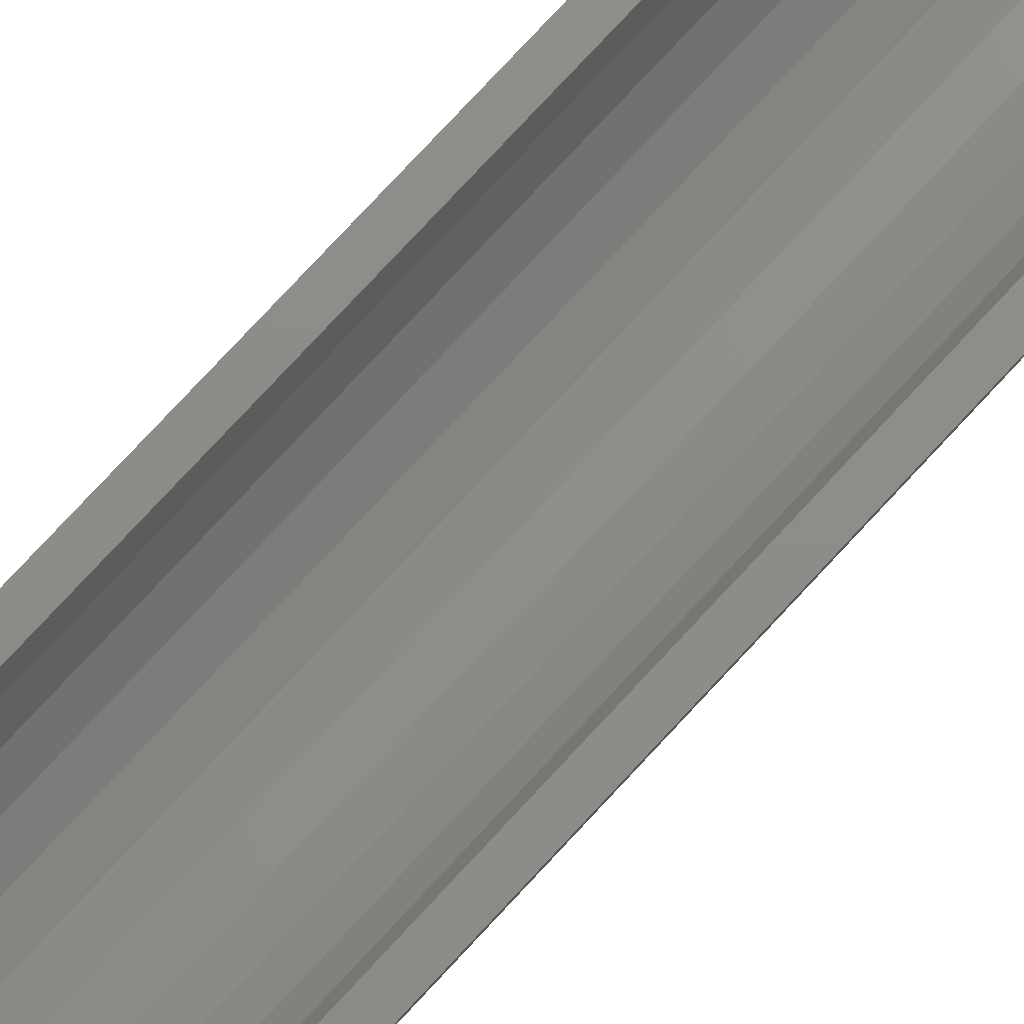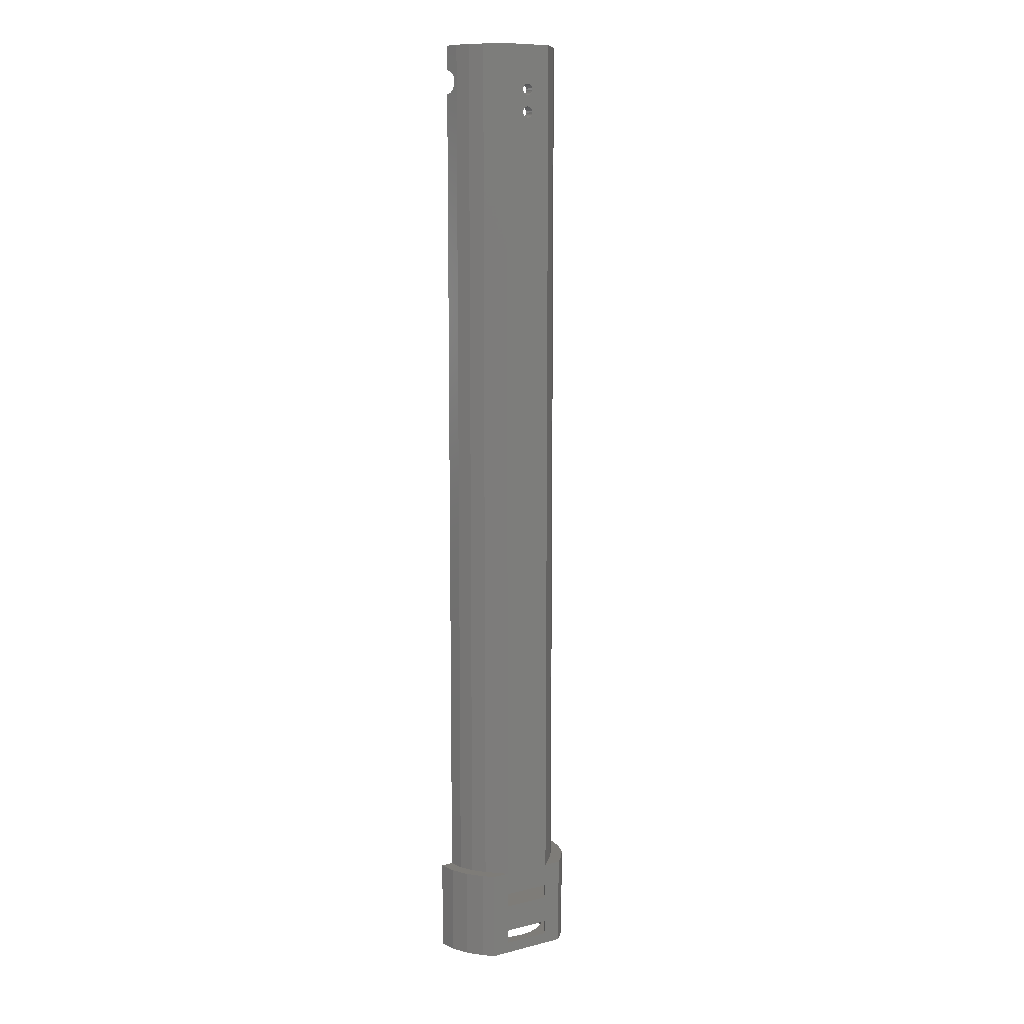
<metadata>
{"format":"stl","ext":"stl","renderer":"f3d","projection":"perspective","resolution":1024,"background":"white","views":[{"elev":74.5,"azim":-137.5,"up":"+Z"},{"elev":10.0,"azim":147.4,"up":"+Y"}]}
</metadata>
<code>
# stl→obj: 380 verts, 772 faces
v 3.905 -936.4 1.549
v -2.869 -936.4 2.1
v -5.146 -936.4 1.8
v 5.939 -936.4 4.2
v -0.7464 -936.4 2.979
v 1.076 -936.4 4.377
v 7.217 -936.4 7.287
v 2.475 -936.4 6.2
v 3.354 -936.4 8.322
v 7.654 -936.4 10.6
v 3.654 -936.4 10.6
v 2.356 -936.4 -8.849e-12
v -14.2 -936.4 1.549
v -12.65 -936.4 -8.858e-12
v -7.424 -936.4 2.1
v -16.23 -936.4 4.2
v -9.546 -936.4 2.979
v -11.37 -936.4 4.377
v -17.51 -936.4 7.287
v -12.77 -936.4 6.2
v -13.65 -936.4 8.322
v -17.95 -936.4 10.6
v -13.95 -936.4 10.6
v 4.034 -920.3 5.3
v 5.092 -764.5 7.857
v 5.092 -920.3 7.857
v 4.034 -764.5 5.3
v 2.475 -934.4 6.2
v 1.076 -934.4 4.377
v -7.424 -934.4 2.1
v -9.546 -934.4 2.979
v 4.207 -931.9 5.2
v 2.49 -934.4 2.963
v 4.207 -934.4 5.2
v 2.49 -931.9 2.963
v -0.7464 -934.4 2.979
v -0.3425 -931.9 1
v -0.7557 -934.4 -6.731e-12
v -0.3425 -934.4 1
v -0.7557 -931.9 -4.075e-12
v 3.354 -934.4 8.322
v -3.396 -931.9 7.569
v -2.671 -927 8.125
v -3.396 -927 7.569
v -2.671 -931.9 8.125
v 7.654 -920.3 10.6
v 7.217 -920.3 7.287
v 3.161 -764.5 8.374
v 2.301 -922.5 6.3
v 3.161 -922.5 8.374
v 2.301 -764.5 6.3
v -2.115 -922.5 8.85
v -2.671 -924.5 8.125
v -2.115 -924.5 8.85
v -2.671 -922.5 8.125
v 0.2536 -934.4 1.247
v 0.2536 -931.9 1.247
v -5.646 -771.5 1.664e-10
v -5.853 -771.7 2.093
v -5.853 -771.7 1.662e-10
v -5.646 -771.5 2.066
v -6.052 -931.9 7.219
v -5.146 -927 7.1
v -6.052 -927 7.219
v -5.146 -931.9 7.1
v -12.77 -934.4 6.2
v -11.37 -934.4 4.377
v -4.241 -927 7.219
v -4.241 -931.9 7.219
v -4.28 -775.9 2.114
v -4.18 -776.1 1.615e-10
v -4.18 -776.1 2.127
v -4.28 -775.9 1.617e-10
v -4.439 -771.7 2.093
v -4.28 -771.9 1.66e-10
v -4.28 -771.9 2.114
v -4.439 -771.7 1.662e-10
v -5.146 -922.5 2
v -4.888 -777.3 2.034
v -5.146 -777.4 2
v -2.921 -922.5 2.293
v -4.646 -777.2 2.066
v -4.439 -777.1 2.093
v -4.28 -776.9 2.114
v -4.18 -776.6 2.127
v -4.146 -776.4 2.132
v -4.146 -772.4 2.132
v -2.921 -764.5 2.293
v -5.146 -771.4 2
v -5.146 -764.5 2
v -4.888 -771.4 2.034
v -4.646 -771.5 2.066
v -4.18 -772.1 2.127
v -5.146 -775.4 2
v -4.888 -773.3 2.034
v -5.146 -773.4 2
v -4.888 -775.4 2.034
v -4.646 -773.2 2.066
v -4.646 -775.5 2.066
v -4.439 -775.7 2.093
v -4.439 -773.1 2.093
v -4.28 -772.9 2.114
v -4.18 -772.6 2.127
v -6.146 -776.4 2.132
v -7.372 -922.5 2.293
v -6.112 -776.6 2.127
v -6.012 -776.9 2.114
v -5.853 -777.1 2.093
v -5.646 -777.2 2.066
v -5.405 -777.3 2.034
v -6.112 -776.1 2.127
v -6.146 -772.4 2.132
v -6.112 -772.6 2.127
v -6.012 -775.9 2.114
v -6.012 -772.9 2.114
v -5.853 -773.1 2.093
v -5.853 -775.7 2.093
v -5.646 -775.5 2.066
v -5.646 -773.2 2.066
v -5.405 -775.4 2.034
v -5.405 -773.3 2.034
v -7.372 -764.5 2.293
v -6.112 -772.1 2.127
v -6.012 -771.9 2.114
v -5.405 -771.4 2.034
v -14.5 -934.4 5.2
v -15.58 -931.9 7.805
v -15.58 -934.4 7.805
v -14.5 -931.9 5.2
v 2.349 -764.5 3.105
v -0.7557 -920.3 8.32e-12
v -0.7557 -764.5 1.733e-10
v 2.349 -920.3 3.105
v -6.012 -775.9 1.618e-10
v -5.853 -775.7 1.62e-10
v -15.58 -927 7.805
v -15.95 -924.5 10.6
v -15.95 -927 10.6
v -15.58 -924.5 7.805
v -15.75 -920.3 10.6
v -17.95 -920.3 10.6
v -13.75 -922.5 10.6
v -8.646 -924.5 10.6
v -13.75 -773 10.6
v -8.646 -922.5 10.6
v -15.75 -773 10.6
v -15.95 -934.4 10.6
v -13.95 -934.4 10.6
v -15.95 -931.9 10.6
v -8.646 -927 10.6
v -8.646 -931.9 10.6
v -9.537 -927 1.206e-12
v -0.3425 -927 1
v -0.7557 -927 1.201e-12
v -9.95 -927 1
v 0.2536 -927 1.247
v -10.55 -927 1.247
v 2.49 -927 2.963
v -12.78 -927 2.963
v 4.207 -927 5.2
v -14.5 -927 5.2
v -6.129 -927 7.034
v -4.164 -927 7.034
v -6.973 -927 7.384
v -6.896 -927 7.569
v -7.621 -927 8.125
v -8.362 -927 8.773
v -8.712 -927 9.618
v -8.527 -927 9.694
v -8.177 -927 8.85
v -2.115 -927 8.85
v -1.931 -927 8.773
v 5.286 -927 7.805
v -3.32 -927 7.384
v 5.654 -927 10.6
v -1.581 -927 9.618
v -1.766 -927 9.694
v -1.646 -927 10.6
v -9.446 -922.5 3.152
v -9.446 -764.5 3.152
v -14.33 -764.5 5.3
v -12.64 -920.3 3.105
v -14.33 -920.3 5.3
v -12.64 -764.5 3.105
v -12.59 -922.5 6.3
v -13.45 -764.5 8.374
v -13.45 -922.5 8.374
v -12.59 -764.5 6.3
v -4.888 -771.4 1.665e-10
v -4.646 -771.5 1.664e-10
v -6.012 -772.9 1.65e-10
v -6.112 -772.6 1.652e-10
v -15.39 -764.5 7.857
v -15.39 -920.3 7.857
v -13.67 -768.9 10.06
v -15.61 -769.1 9.55
v -13.61 -769.1 9.55
v -15.67 -768.9 10.06
v -13.51 -772 8.781
v -15.48 -771.5 8.572
v -15.51 -772 8.781
v -13.48 -771.5 8.572
v 5.258 -769.4 9.115
v 3.315 -769.1 9.55
v 3.258 -769.4 9.115
v 5.315 -769.1 9.55
v -15.67 -773 10.06
v -15.61 -772.7 9.55
v -15.55 -772.4 9.115
v -15.47 -770.9 8.5
v -15.48 -770.4 8.572
v -15.51 -769.9 8.781
v -15.55 -769.4 9.115
v -15.75 -768.8 10.6
v -15.75 -764.5 10.6
v 3.315 -772.7 9.55
v 5.382 -773 10.06
v 5.315 -772.7 9.55
v 3.382 -773 10.06
v -5.405 -777.3 1.602e-10
v -5.146 -777.4 1.602e-10
v -5.646 -777.2 1.603e-10
v -1.766 -931.9 9.694
v -1.581 -931.9 9.618
v -6.129 -924.5 7.034
v -6.973 -922.5 7.384
v -6.973 -924.5 7.384
v -6.129 -922.5 7.034
v 3.214 -772 8.781
v 5.187 -771.5 8.572
v 3.187 -771.5 8.572
v 5.214 -772 8.781
v -10.55 -924.5 1.247
v -12.78 -924.5 2.963
v -4.146 -776.4 1.612e-10
v -9.95 -924.5 1
v -4.439 -777.1 1.605e-10
v -4.646 -777.2 1.603e-10
v -14.2 -920.3 1.549
v -12.65 -920.3 8.319e-12
v -17.51 -920.3 7.287
v -16.23 -920.3 4.2
v -9.537 -920.3 8.325e-12
v -4.888 -777.3 1.602e-10
v -8.177 -931.9 8.85
v -8.362 -931.9 8.773
v -7.621 -931.9 8.125
v -9.537 -931.9 -4.071e-12
v -9.95 -931.9 1
v -10.55 -931.9 1.247
v -12.78 -931.9 2.963
v -6.129 -931.9 7.034
v -4.164 -931.9 7.034
v -6.973 -931.9 7.384
v -6.896 -931.9 7.569
v -8.712 -931.9 9.618
v -8.527 -931.9 9.694
v 5.286 -931.9 7.805
v -3.32 -931.9 7.384
v 5.654 -931.9 10.6
v -1.931 -931.9 8.773
v -1.646 -931.9 10.6
v -2.115 -931.9 8.85
v -10.55 -934.4 1.247
v -12.78 -934.4 2.963
v -4.28 -776.9 1.607e-10
v -4.18 -776.6 1.609e-10
v -5.146 -924.5 7.1
v -6.052 -922.5 7.219
v -6.052 -924.5 7.219
v -5.146 -922.5 7.1
v -8.712 -922.5 9.618
v -8.527 -924.5 9.694
v -8.712 -924.5 9.618
v -8.527 -922.5 9.694
v -5.405 -775.4 1.623e-10
v -5.646 -775.5 1.621e-10
v -7.621 -922.5 8.125
v -8.177 -924.5 8.85
v -7.621 -924.5 8.125
v -8.177 -922.5 8.85
v -14.5 -924.5 5.2
v -8.362 -922.5 8.773
v -8.362 -924.5 8.773
v -6.896 -924.5 7.569
v -6.896 -922.5 7.569
v -0.8464 -922.5 3.152
v 0.9348 -922.5 4.519
v -11.23 -922.5 4.519
v -4.164 -922.5 7.034
v -3.32 -922.5 7.384
v -3.396 -922.5 7.569
v -1.931 -922.5 8.773
v 3.454 -922.5 10.6
v -1.581 -922.5 9.618
v -1.766 -922.5 9.694
v -1.646 -922.5 10.6
v -4.241 -922.5 7.219
v -4.28 -772.9 1.649e-10
v -4.18 -772.6 1.652e-10
v 5.939 -920.3 4.2
v 3.905 -920.3 1.549
v -1.581 -924.5 9.618
v -1.766 -924.5 9.694
v -5.405 -771.4 1.665e-10
v -5.646 -773.2 1.646e-10
v -5.405 -773.3 1.645e-10
v -3.396 -924.5 7.569
v -0.8464 -764.5 3.152
v -13.65 -934.4 8.322
v 0.9348 -764.5 4.519
v -4.888 -775.4 1.623e-10
v -4.646 -775.5 1.622e-10
v -1.931 -924.5 8.773
v -5.146 -775.4 1.623e-10
v -9.537 -764.5 1.733e-10
v -11.23 -764.5 4.519
v -13.75 -764.5 10.6
v 5.454 -764.5 10.6
v 3.454 -764.5 10.6
v 3.454 -773 10.6
v 3.258 -772.4 9.115
v 3.177 -770.9 8.5
v 3.187 -770.4 8.572
v 3.214 -769.9 8.781
v 3.382 -768.9 10.06
v 3.454 -768.8 10.6
v 5.286 -934.4 7.805
v 5.654 -934.4 10.6
v -4.146 -772.4 1.655e-10
v -5.146 -934.4 1.8
v -1.646 -924.5 10.6
v -0.3425 -924.5 1
v -0.7557 -924.5 3.858e-12
v -9.537 -934.4 -6.728e-12
v -9.95 -934.4 1
v 3.654 -934.4 10.6
v 5.654 -924.5 10.6
v 5.454 -920.3 10.6
v 5.454 -773 10.6
v -2.869 -934.4 2.1
v 5.286 -924.5 7.805
v 2.356 -920.3 8.326e-12
v 0.2536 -924.5 1.247
v -4.241 -924.5 7.219
v -6.146 -772.4 1.655e-10
v -6.112 -776.1 1.615e-10
v -6.146 -776.4 1.613e-10
v -5.853 -773.1 1.647e-10
v -5.146 -773.4 1.644e-10
v -4.888 -773.3 1.645e-10
v -4.646 -773.2 1.646e-10
v -4.439 -775.7 1.62e-10
v -4.439 -773.1 1.647e-10
v -6.112 -772.1 1.658e-10
v -6.012 -771.9 1.66e-10
v -5.146 -771.4 1.665e-10
v -4.18 -772.1 1.657e-10
v -9.537 -924.5 3.862e-12
v -6.112 -776.6 1.61e-10
v -6.012 -776.9 1.607e-10
v -5.853 -777.1 1.605e-10
v 2.49 -924.5 2.963
v 4.207 -924.5 5.2
v -4.164 -924.5 7.034
v -3.32 -924.5 7.384
v -13.48 -770.4 8.572
v -13.47 -770.9 8.5
v -13.75 -768.8 10.6
v -13.55 -769.4 9.115
v -13.51 -769.9 8.781
v -13.61 -772.7 9.55
v -13.67 -773 10.06
v 5.454 -768.8 10.6
v -13.55 -772.4 9.115
v 5.177 -770.9 8.5
v 5.382 -768.9 10.06
v 5.258 -772.4 9.115
v 5.187 -770.4 8.572
v 5.214 -769.9 8.781
f 1 2 3
f 2 1 4
f 2 4 5
f 5 4 6
f 6 4 7
f 6 7 8
f 8 7 9
f 9 7 10
f 9 10 11
f 12 13 14
f 13 12 1
f 13 1 3
f 13 3 15
f 13 15 16
f 16 15 17
f 16 17 18
f 16 18 19
f 19 18 20
f 19 20 21
f 19 21 22
f 22 21 23
f 24 25 26
f 25 24 27
f 28 6 8
f 6 28 29
f 17 30 31
f 30 17 15
f 32 33 34
f 33 32 35
f 6 36 5
f 36 6 29
f 37 38 39
f 38 37 40
f 41 8 9
f 8 41 28
f 42 43 44
f 43 42 45
f 7 46 10
f 46 7 47
f 48 49 50
f 49 48 51
f 52 53 54
f 53 52 55
f 56 35 57
f 35 56 33
f 39 57 37
f 57 39 56
f 58 59 60
f 59 58 61
f 62 63 64
f 63 62 65
f 18 66 20
f 66 18 67
f 65 68 63
f 68 65 69
f 70 71 72
f 71 70 73
f 74 75 76
f 75 74 77
f 78 79 80
f 79 78 81
f 79 81 82
f 82 81 83
f 83 81 84
f 84 81 85
f 85 81 86
f 86 81 87
f 87 81 88
f 89 88 90
f 88 89 91
f 88 91 92
f 88 92 74
f 88 74 76
f 88 76 93
f 88 93 87
f 94 95 96
f 95 94 97
f 95 97 98
f 98 97 99
f 98 99 100
f 98 100 101
f 101 100 70
f 101 70 102
f 102 70 72
f 102 72 103
f 103 72 86
f 103 86 87
f 78 104 105
f 104 78 106
f 106 78 107
f 107 78 108
f 108 78 109
f 109 78 110
f 110 78 80
f 111 112 104
f 112 111 113
f 113 111 114
f 113 114 115
f 115 114 116
f 116 114 117
f 116 117 118
f 116 118 119
f 119 118 120
f 119 120 121
f 121 120 96
f 96 120 94
f 122 112 90
f 112 122 105
f 112 105 104
f 90 112 123
f 90 123 124
f 90 124 59
f 90 59 61
f 90 61 125
f 90 125 89
f 126 127 128
f 127 126 129
f 130 131 132
f 131 130 133
f 134 117 114
f 117 134 135
f 136 137 138
f 137 136 139
f 22 140 141
f 140 22 137
f 137 22 138
f 140 137 142
f 142 137 143
f 140 142 144
f 142 143 145
f 144 146 140
f 22 147 138
f 147 22 23
f 147 23 148
f 138 149 150
f 149 138 147
f 150 149 151
f 152 153 154
f 153 152 155
f 153 155 156
f 156 155 157
f 156 157 158
f 158 157 159
f 158 159 160
f 160 159 161
f 160 161 136
f 160 136 162
f 160 162 163
f 162 136 164
f 164 136 165
f 165 136 166
f 166 136 138
f 166 138 167
f 167 138 168
f 168 138 169
f 169 138 150
f 170 166 167
f 64 63 162
f 163 63 68
f 63 163 162
f 171 172 43
f 163 173 160
f 173 163 174
f 173 174 44
f 173 44 43
f 173 43 175
f 175 43 172
f 175 172 176
f 175 176 177
f 175 177 178
f 179 122 180
f 122 179 105
f 181 182 183
f 182 181 184
f 185 186 187
f 186 185 188
f 92 189 190
f 189 92 91
f 191 113 115
f 113 191 192
f 193 183 194
f 183 193 181
f 195 196 197
f 196 195 198
f 199 200 201
f 200 199 202
f 203 204 205
f 204 203 206
f 146 194 140
f 194 146 207
f 194 207 208
f 194 208 209
f 194 209 201
f 194 201 200
f 194 200 210
f 194 210 193
f 193 210 211
f 193 211 212
f 193 212 213
f 193 213 196
f 193 196 198
f 193 198 214
f 193 214 215
f 216 217 218
f 217 216 219
f 220 80 221
f 80 220 110
f 222 110 220
f 110 222 109
f 176 223 177
f 223 176 224
f 225 226 227
f 226 225 228
f 229 230 231
f 230 229 232
f 159 233 234
f 233 159 157
f 72 235 86
f 235 72 71
f 157 236 233
f 236 157 155
f 82 237 238
f 237 82 83
f 239 14 13
f 14 239 240
f 241 16 19
f 16 241 242
f 239 243 240
f 243 239 182
f 182 239 242
f 182 242 183
f 183 242 241
f 183 241 194
f 194 241 141
f 194 141 140
f 79 238 244
f 238 79 82
f 245 246 247
f 37 248 40
f 248 37 249
f 249 37 57
f 249 57 250
f 250 57 35
f 250 35 251
f 251 35 32
f 251 32 129
f 129 32 127
f 127 32 252
f 252 32 253
f 127 252 254
f 127 254 255
f 127 255 247
f 127 247 149
f 149 247 246
f 149 246 256
f 149 256 257
f 149 257 151
f 253 65 252
f 65 253 69
f 258 253 32
f 253 258 259
f 259 258 42
f 42 258 45
f 45 258 260
f 45 260 261
f 261 260 224
f 224 260 223
f 223 260 262
f 263 45 261
f 62 252 65
f 264 251 265
f 251 264 250
f 85 266 84
f 266 85 267
f 268 269 270
f 269 268 271
f 80 244 221
f 244 80 79
f 84 237 83
f 237 84 266
f 272 273 274
f 273 272 275
f 128 149 147
f 149 128 127
f 276 118 277
f 118 276 120
f 278 279 280
f 279 278 281
f 159 282 161
f 282 159 234
f 86 267 85
f 267 86 235
f 279 283 284
f 283 279 281
f 257 150 151
f 150 257 169
f 285 278 280
f 278 285 286
f 273 145 143
f 145 273 275
f 142 283 187
f 283 142 272
f 272 142 275
f 275 142 145
f 105 81 78
f 81 105 287
f 287 105 179
f 287 179 288
f 288 179 289
f 288 289 185
f 288 185 49
f 49 185 228
f 228 185 187
f 49 228 290
f 228 187 226
f 226 187 286
f 286 187 278
f 278 187 283
f 278 283 281
f 290 50 49
f 50 290 291
f 50 291 292
f 50 292 55
f 50 55 293
f 293 55 52
f 293 294 50
f 294 293 295
f 294 295 296
f 294 296 297
f 269 271 228
f 290 271 298
f 271 290 228
f 103 299 102
f 299 103 300
f 1 301 4
f 301 1 302
f 296 303 304
f 303 296 295
f 305 61 58
f 61 305 125
f 306 121 307
f 121 306 119
f 53 292 308
f 292 53 55
f 81 309 88
f 309 81 287
f 20 310 21
f 310 20 66
f 287 311 309
f 311 287 288
f 99 312 313
f 312 99 97
f 314 52 54
f 52 314 293
f 295 314 303
f 314 295 293
f 97 315 312
f 315 97 94
f 178 223 262
f 223 178 177
f 18 31 67
f 31 18 17
f 184 132 316
f 132 184 122
f 132 122 90
f 122 184 180
f 180 184 181
f 180 181 317
f 317 181 188
f 188 181 193
f 188 193 186
f 186 193 215
f 186 215 318
f 132 88 130
f 88 132 90
f 130 88 309
f 130 309 27
f 27 309 311
f 27 311 51
f 27 51 25
f 25 51 48
f 25 48 319
f 319 48 320
f 133 27 24
f 27 133 130
f 321 50 294
f 50 321 219
f 50 219 216
f 50 216 322
f 50 322 229
f 50 229 231
f 50 231 323
f 50 323 48
f 48 323 324
f 48 324 325
f 48 325 205
f 48 205 204
f 48 204 326
f 48 326 327
f 48 327 320
f 260 328 329
f 328 260 258
f 87 300 103
f 300 87 330
f 15 331 30
f 331 15 3
f 297 304 332
f 304 297 296
f 333 154 153
f 154 333 334
f 335 249 336
f 249 335 248
f 262 175 178
f 175 262 260
f 10 337 11
f 337 10 329
f 329 10 46
f 338 297 332
f 297 338 294
f 294 338 339
f 294 339 340
f 339 338 46
f 46 338 175
f 46 175 260
f 46 260 329
f 340 321 294
f 5 341 2
f 341 5 36
f 337 9 11
f 9 337 41
f 338 173 175
f 173 338 342
f 258 34 328
f 34 258 32
f 12 302 1
f 302 12 343
f 153 344 333
f 344 153 156
f 264 30 331
f 30 264 265
f 30 265 31
f 31 265 126
f 31 126 67
f 67 126 66
f 66 126 128
f 66 128 310
f 310 128 147
f 310 147 148
f 335 39 38
f 39 335 336
f 39 336 56
f 56 336 264
f 56 264 331
f 56 331 341
f 56 341 33
f 33 341 36
f 33 36 34
f 34 36 29
f 34 29 28
f 34 28 328
f 328 28 41
f 328 41 329
f 329 41 337
f 171 45 263
f 45 171 43
f 345 271 268
f 271 345 298
f 346 347 348
f 347 346 192
f 347 192 134
f 134 192 191
f 134 191 135
f 135 191 349
f 135 349 277
f 277 349 306
f 277 306 276
f 276 306 307
f 276 307 350
f 276 350 315
f 315 350 351
f 315 351 312
f 312 351 352
f 312 352 313
f 313 352 353
f 353 352 354
f 353 354 73
f 73 354 299
f 73 299 71
f 71 299 300
f 71 300 235
f 235 300 330
f 316 346 243
f 346 316 355
f 355 316 356
f 356 316 132
f 243 346 348
f 356 132 60
f 60 132 58
f 58 132 305
f 305 132 357
f 357 132 189
f 189 132 190
f 190 132 77
f 77 132 75
f 75 132 358
f 358 132 330
f 243 14 240
f 14 243 359
f 359 243 334
f 334 243 348
f 334 348 360
f 334 360 361
f 334 361 362
f 334 362 222
f 334 222 220
f 334 220 221
f 334 221 244
f 334 244 238
f 334 238 237
f 334 237 266
f 334 266 267
f 334 267 235
f 334 235 330
f 334 330 132
f 334 132 131
f 334 131 154
f 154 131 343
f 154 343 40
f 40 343 38
f 14 335 12
f 335 14 359
f 335 359 152
f 12 335 38
f 12 38 343
f 152 248 335
f 248 152 154
f 248 154 40
f 51 288 49
f 288 51 311
f 279 284 280
f 333 359 334
f 359 333 236
f 236 333 344
f 236 344 233
f 233 344 363
f 233 363 234
f 234 363 282
f 282 363 364
f 282 364 139
f 139 364 225
f 225 364 365
f 139 225 227
f 139 227 285
f 139 285 280
f 139 280 137
f 137 280 284
f 137 284 274
f 137 274 273
f 137 273 143
f 365 268 225
f 268 365 345
f 342 365 364
f 365 342 366
f 366 342 308
f 308 342 53
f 53 342 338
f 53 338 314
f 314 338 303
f 303 338 304
f 304 338 332
f 54 53 314
f 270 225 268
f 307 96 350
f 96 307 121
f 366 290 365
f 290 366 291
f 210 367 211
f 367 210 368
f 321 217 219
f 217 321 340
f 365 298 345
f 298 365 290
f 44 259 42
f 259 44 174
f 336 250 264
f 250 336 249
f 253 174 163
f 174 253 259
f 100 73 70
f 73 100 353
f 270 228 225
f 228 270 269
f 347 114 111
f 114 347 134
f 292 366 308
f 366 292 291
f 164 255 254
f 255 164 165
f 91 357 189
f 357 91 89
f 214 318 215
f 318 214 369
f 93 330 87
f 330 93 358
f 152 236 155
f 236 152 359
f 362 109 222
f 109 362 108
f 226 285 227
f 285 226 286
f 100 313 353
f 313 100 99
f 247 165 166
f 165 247 255
f 166 245 247
f 245 166 170
f 349 115 116
f 115 349 191
f 254 162 164
f 162 254 252
f 370 196 213
f 196 370 197
f 211 371 212
f 371 211 367
f 176 261 224
f 261 176 172
f 62 162 252
f 162 62 64
f 348 111 104
f 111 348 347
f 207 372 208
f 372 207 373
f 265 129 126
f 129 265 251
f 253 68 69
f 68 253 163
f 327 319 320
f 319 327 374
f 187 144 142
f 144 187 373
f 373 187 372
f 372 187 375
f 375 187 199
f 199 187 202
f 202 187 368
f 368 187 186
f 368 186 367
f 367 186 371
f 371 186 370
f 370 186 197
f 197 186 195
f 195 186 369
f 369 186 318
f 316 182 184
f 182 316 243
f 289 188 185
f 188 289 317
f 289 180 317
f 180 289 179
f 342 160 173
f 160 342 364
f 21 148 23
f 148 21 310
f 364 158 160
f 158 364 363
f 156 363 344
f 363 156 158
f 133 343 131
f 343 133 302
f 302 133 301
f 301 133 24
f 301 24 47
f 47 24 26
f 47 26 46
f 46 26 339
f 4 47 7
f 47 4 301
f 3 341 331
f 341 3 2
f 141 19 22
f 19 141 241
f 76 358 93
f 358 76 75
f 242 13 16
f 13 242 239
f 284 272 274
f 272 284 283
f 315 120 276
f 120 315 94
f 246 168 256
f 168 246 167
f 169 256 168
f 256 169 257
f 246 170 167
f 170 246 245
f 102 354 101
f 354 102 299
f 192 112 113
f 112 192 346
f 161 139 136
f 139 161 282
f 95 352 351
f 352 95 98
f 96 351 350
f 351 96 95
f 74 190 77
f 190 74 92
f 277 117 135
f 117 277 118
f 98 354 352
f 354 98 101
f 357 125 305
f 125 357 89
f 361 106 107
f 106 361 360
f 355 124 123
f 124 355 356
f 356 59 124
f 59 356 60
f 362 107 108
f 107 362 361
f 346 123 112
f 123 346 355
f 263 172 171
f 172 263 261
f 360 104 106
f 104 360 348
f 349 119 306
f 119 349 116
f 231 376 323
f 376 231 230
f 208 375 209
f 375 208 372
f 375 201 209
f 201 375 199
f 212 370 213
f 370 212 371
f 377 204 206
f 204 377 326
f 322 232 229
f 232 322 378
f 374 326 377
f 326 374 327
f 376 324 323
f 324 376 379
f 26 340 339
f 340 26 217
f 217 26 218
f 218 26 378
f 378 26 232
f 232 26 230
f 230 26 376
f 376 26 25
f 376 25 379
f 379 25 380
f 380 25 203
f 203 25 206
f 206 25 377
f 377 25 374
f 374 25 319
f 202 210 200
f 210 202 368
f 207 144 373
f 144 207 146
f 216 378 322
f 378 216 218
f 380 205 325
f 205 380 203
f 379 325 324
f 325 379 380
f 369 198 195
f 198 369 214

</code>
